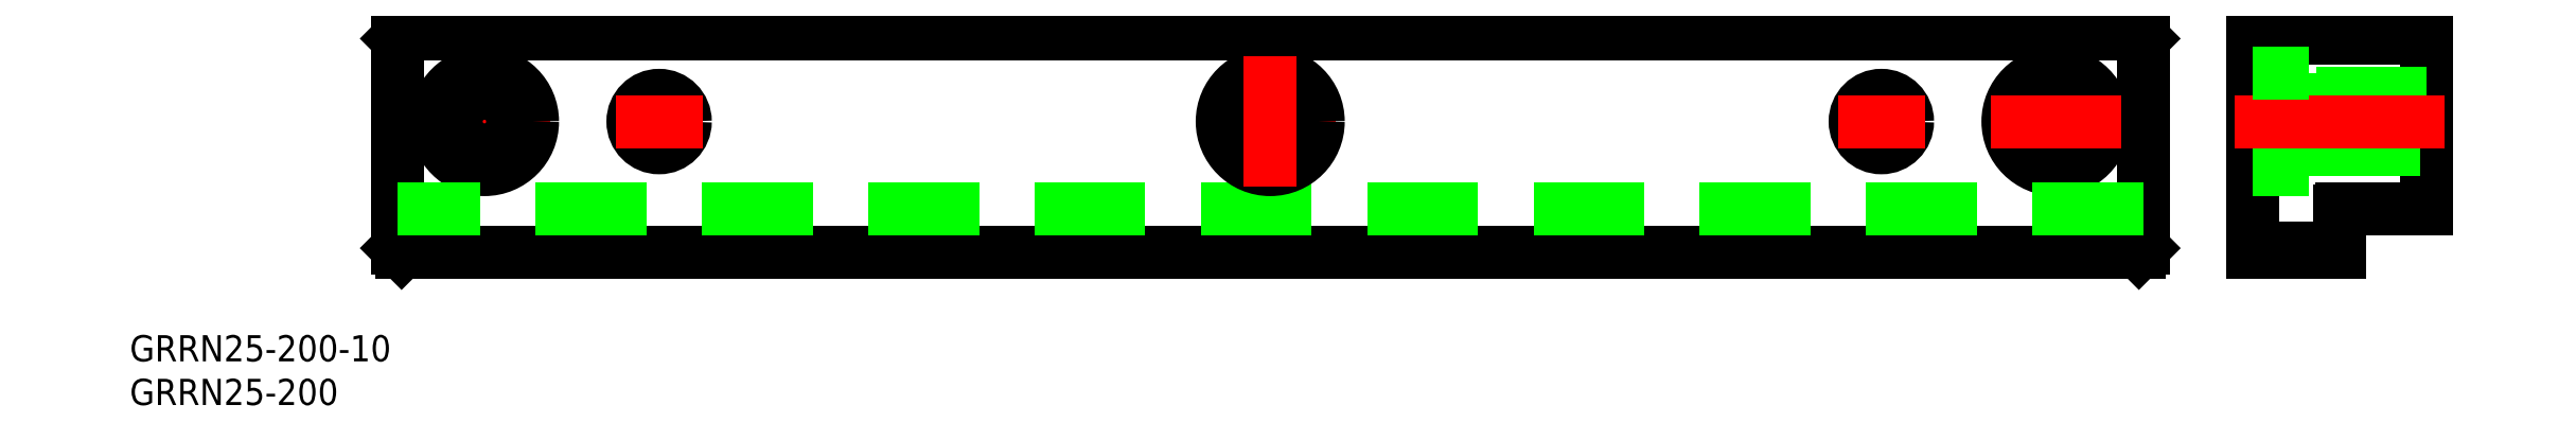
<metadata>
{"format":"dxf","ext":"dxf","renderer":"ezdxf+matplotlib","layout":"modelspace","background":"white","min_lineweight":24,"dpi":150}
</metadata>
<code>
0
SECTION
2
ENTITIES
0
LINE
8
0
10
-100
20
0.5
30
0
11
-100
21
24.5
31
0
0
LINE
8
0
10
-99.5
20
0
30
0
11
99.5
21
0
31
0
0
LINE
8
0
10
100
20
24.5
30
0
11
100
21
0.5
31
0
0
LINE
8
0
10
-99.5
20
25
30
0
11
99.5
21
25
31
0
0
LINE
8
0
10
-99.5
20
0
30
0
11
-100
21
0.5
31
0
0
LINE
8
0
10
-100
20
24.5
30
0
11
-99.5
21
25
31
0
0
LINE
8
0
10
99.5
20
25
30
0
11
100
21
24.5
31
0
0
LINE
8
0
10
100
20
0.5
30
0
11
99.5
21
0
31
0
0
LINE
8
0
10
112.5
20
25
30
0
11
112.5
21
0
31
0
0
LINE
8
0
10
132.5
20
25
30
0
11
112.5
21
25
31
0
0
LINE
8
0
10
122.5
20
0
30
0
11
112.5
21
0
31
0
0
LINE
8
0
10
132.5
20
5
30
0
11
132.5
21
25
31
0
0
LINE
8
0
10
122.7
20
5
30
0
11
132.5
21
5
31
0
0
LINE
8
0
10
122.5
20
0
30
0
11
122.5
21
4.8
31
0
0
LINE
8
CENTER
10
-90
20
7.5
30
0
11
-90
21
22.5
31
0
0
LINE
8
CENTER
10
90
20
22.5
30
0
11
90
21
7.5
31
0
0
LINE
8
CENTER
10
-97.5
20
15
30
0
11
-82.5
21
15
31
0
0
CIRCLE
8
0
10
-90
20
15
30
0
40
5.5
0
CIRCLE
8
0
10
90
20
15
30
0
40
5.5
0
CIRCLE
8
0
10
-90
20
15
30
0
40
3.25
0
CIRCLE
8
0
10
90
20
15
30
0
40
3.25
0
LINE
8
CENTER
10
70
20
10
30
0
11
70
21
20
31
0
0
LINE
8
CENTER
10
-70
20
10
30
0
11
-70
21
20
31
0
0
CIRCLE
8
0
10
-70
20
15
30
0
40
3
0
CIRCLE
8
0
10
70
20
15
30
0
40
3
0
LINE
8
0
10
100
20
5
30
0
11
-100
21
5
31
0
0
LINE
8
0
10
119
20
20.5
30
0
11
119
21
9.5
31
0
0
LINE
8
0
10
119
20
9.5
30
0
11
112.5
21
9.5
31
0
0
LINE
8
0
10
132.5
20
18.25
30
0
11
119
21
18.25
31
0
0
LINE
8
0
10
119
20
11.75
30
0
11
132.5
21
11.75
31
0
0
LINE
8
CENTER
10
134.5
20
15
30
0
11
110.5
21
15
31
0
0
LINE
8
0
10
112.5
20
0.5
30
0
11
122.5
21
0.5
31
0
0
LINE
8
0
10
132.5
20
24.5
30
0
11
112.5
21
24.5
31
0
0
TEXT
8
0
10
-130.6
20
-12.46
30
0
40
3
1
GRRN25-200-10
0
TEXT
8
0
10
-130.6
20
-17.46
30
0
40
3
1
GRRN25-200
0
ARC
8
0
10
122.7
20
4.8
30
0
40
0.2
50
90
51
180
0
LINE
8
0
10
119
20
20.5
30
0
11
112.5
21
20.5
31
0
0
LINE
8
CENTER
10
65
20
15
30
0
11
75
21
15
31
0
0
LINE
8
CENTER
10
-75
20
15
30
0
11
-65
21
15
31
0
0
LINE
8
CENTER
10
82.5
20
15
30
0
11
97.5
21
15
31
0
0
LINE
8
CENTER
10
-7.5
20
15
30
0
11
7.5
21
15
31
0
0
CIRCLE
8
0
10
0
20
15
30
0
40
5.5
0
CIRCLE
8
0
10
0
20
15
30
0
40
3.25
0
LINE
8
CENTER
10
0
20
7.5
30
0
11
0
21
22.5
31
0
0
ENDSEC
0
EOF

</code>
